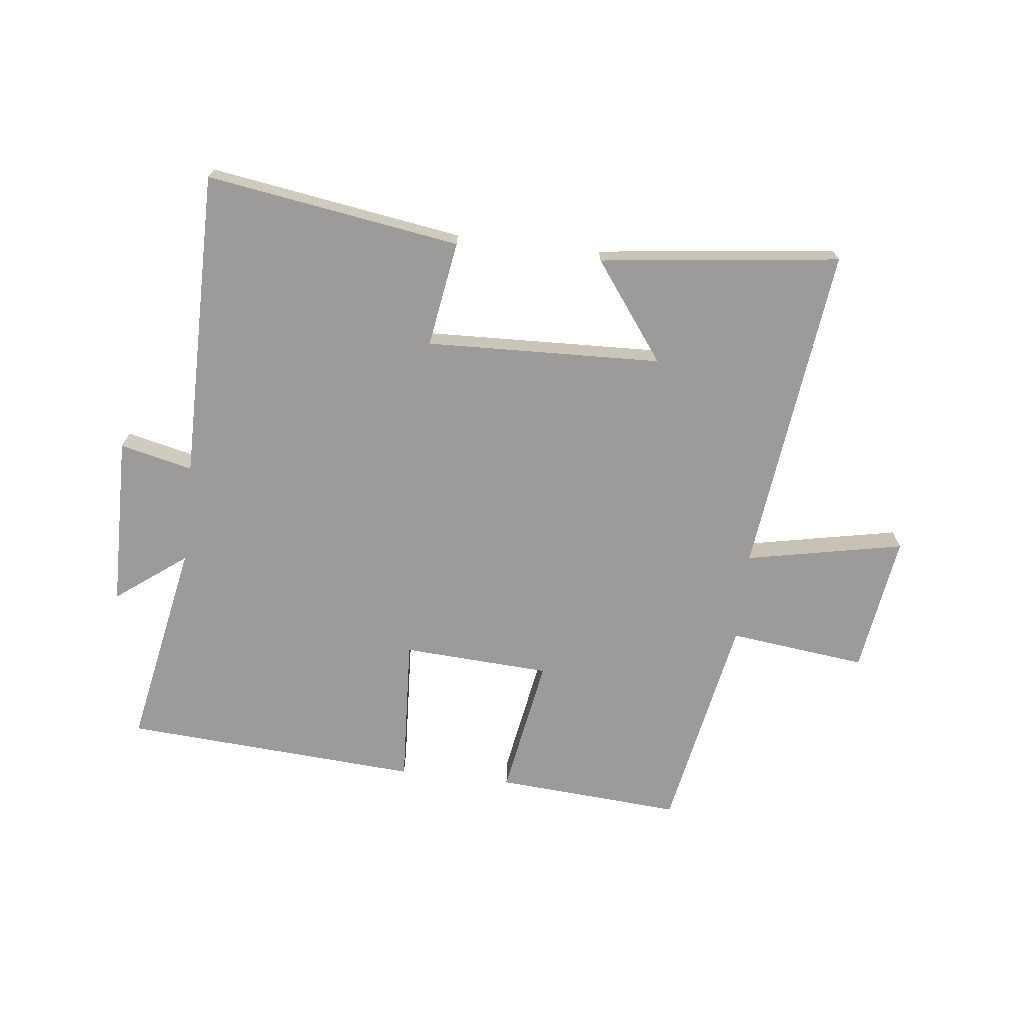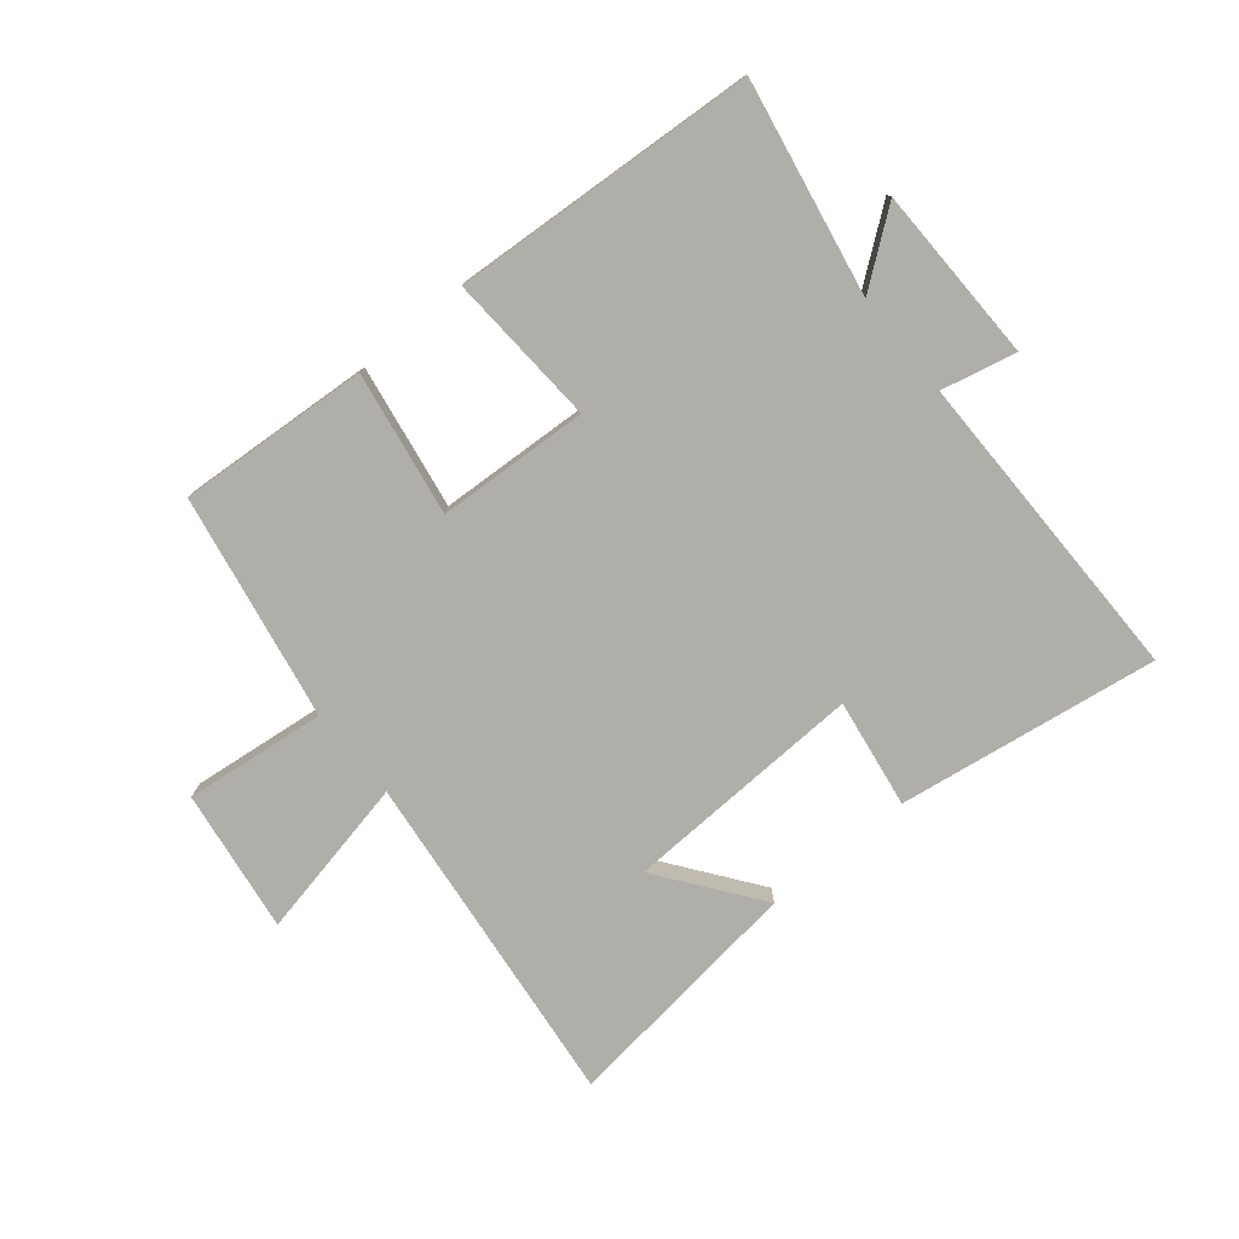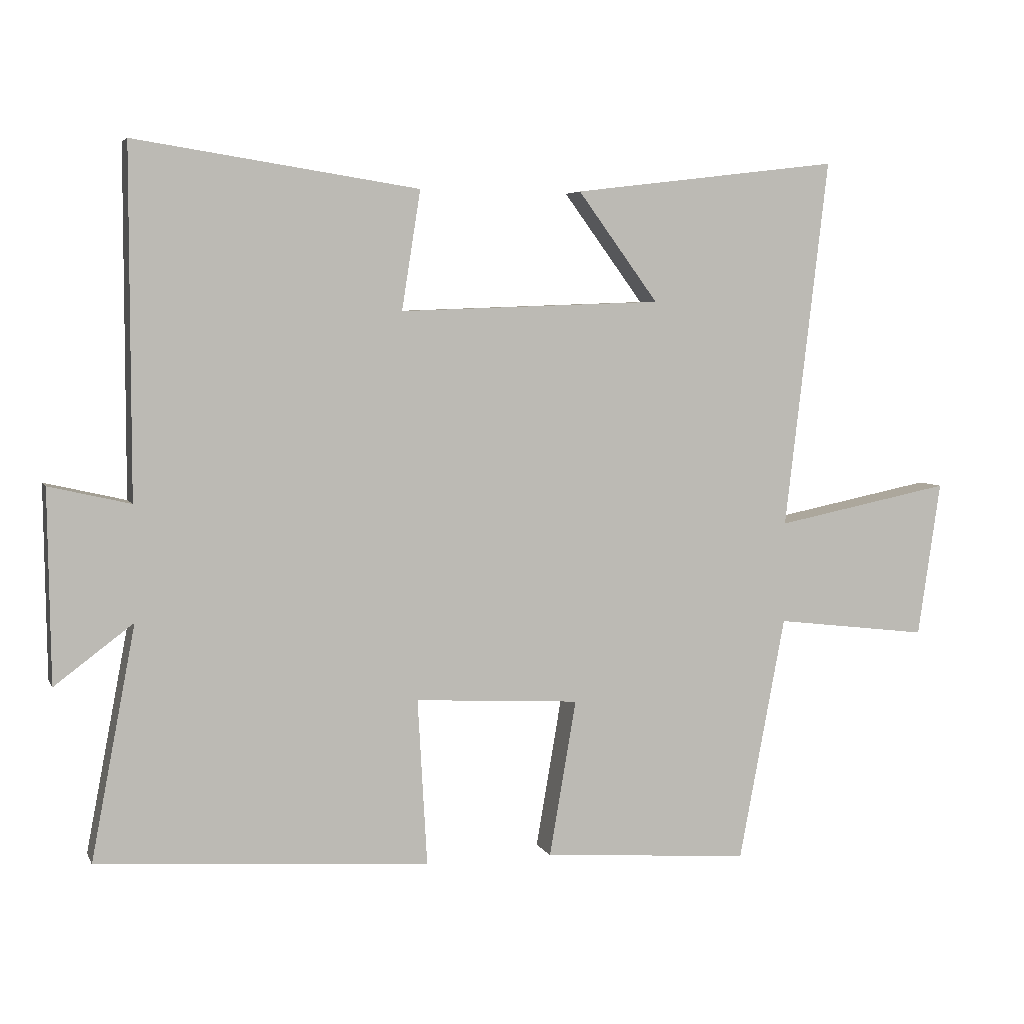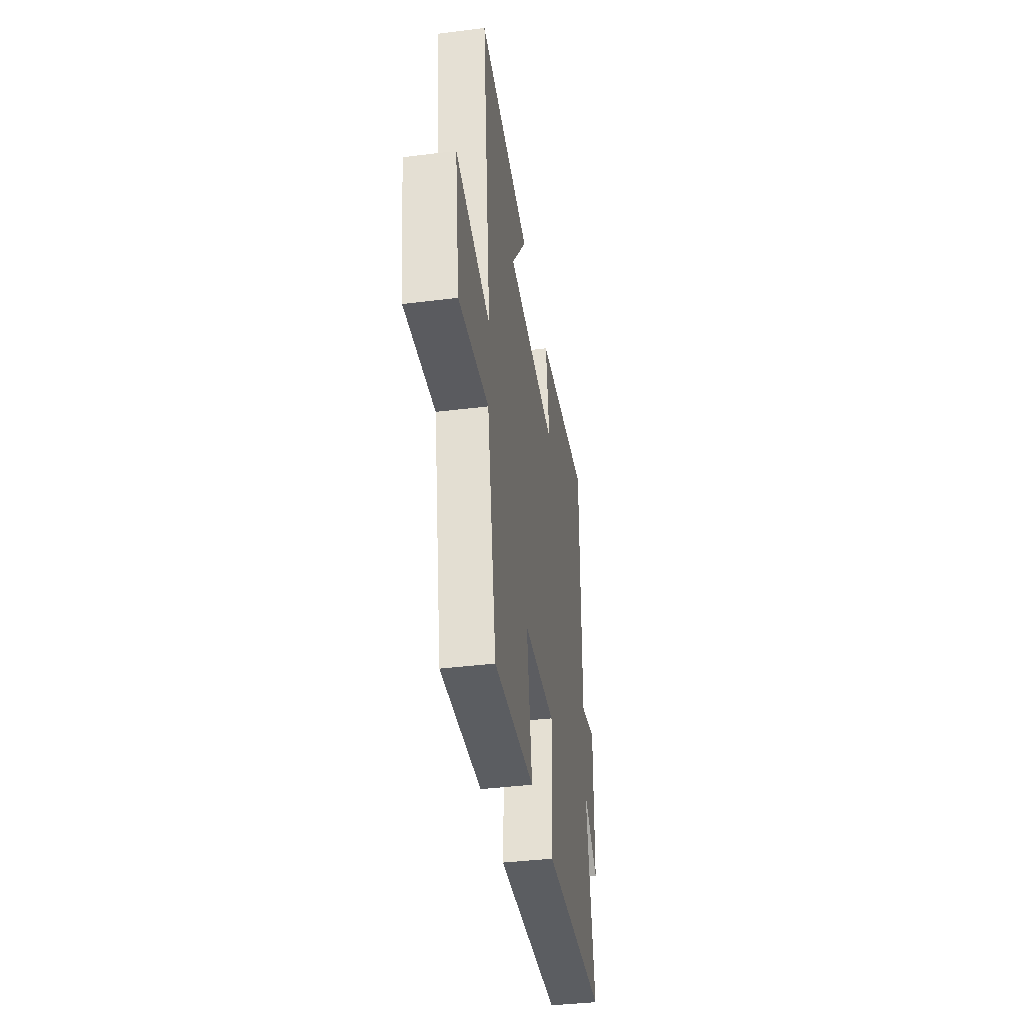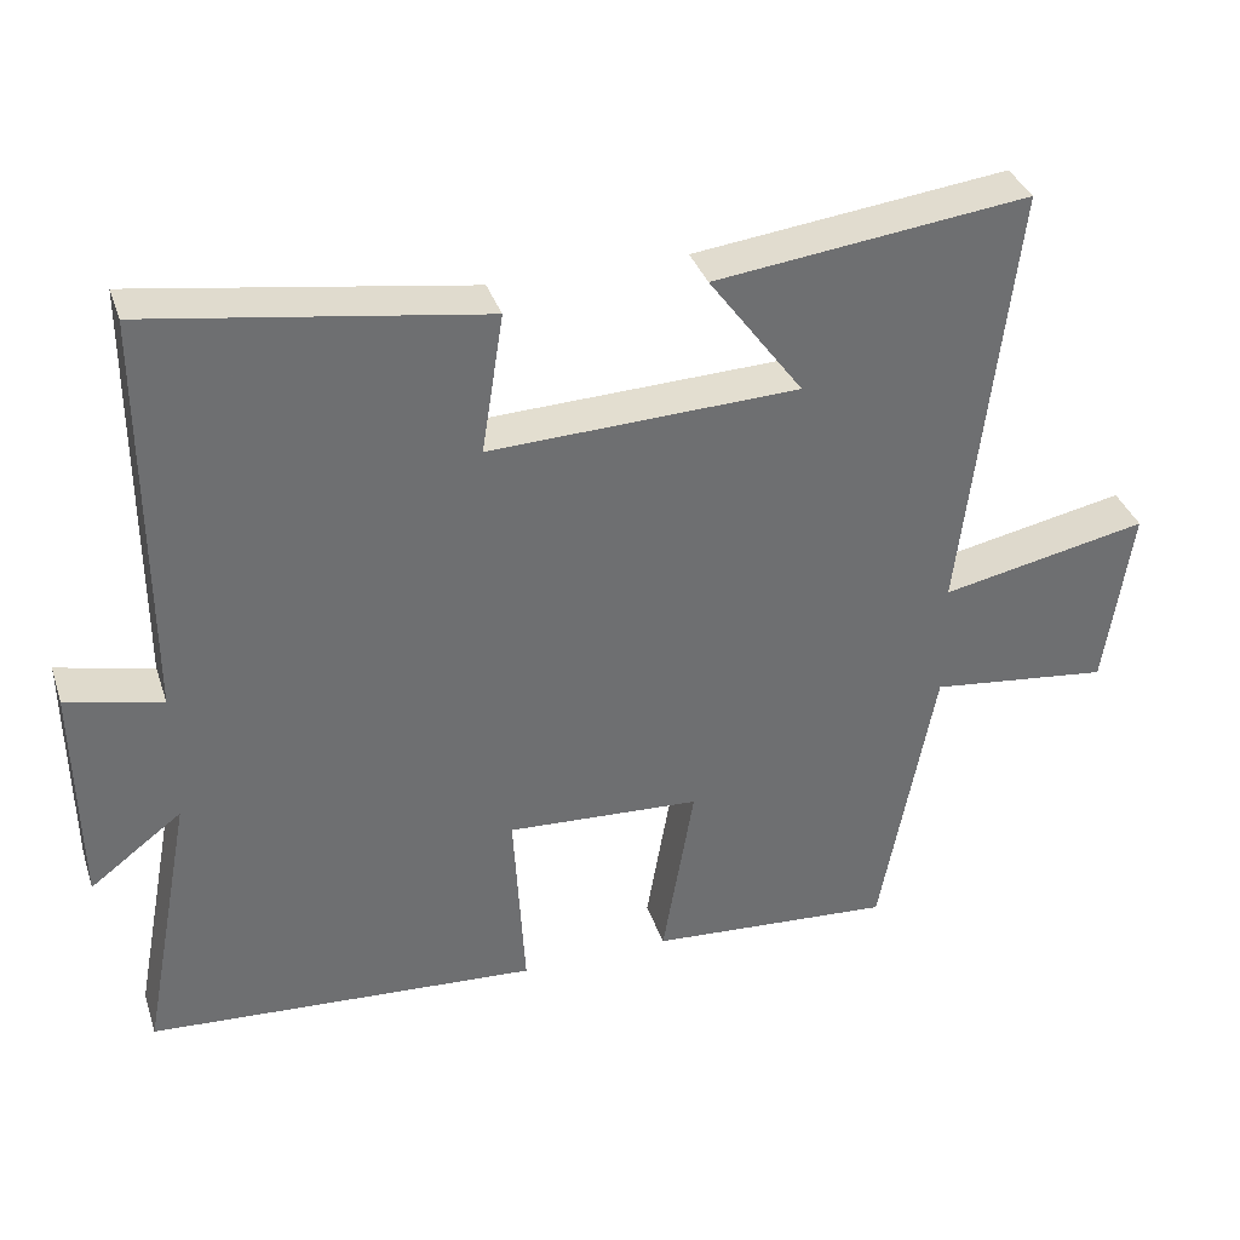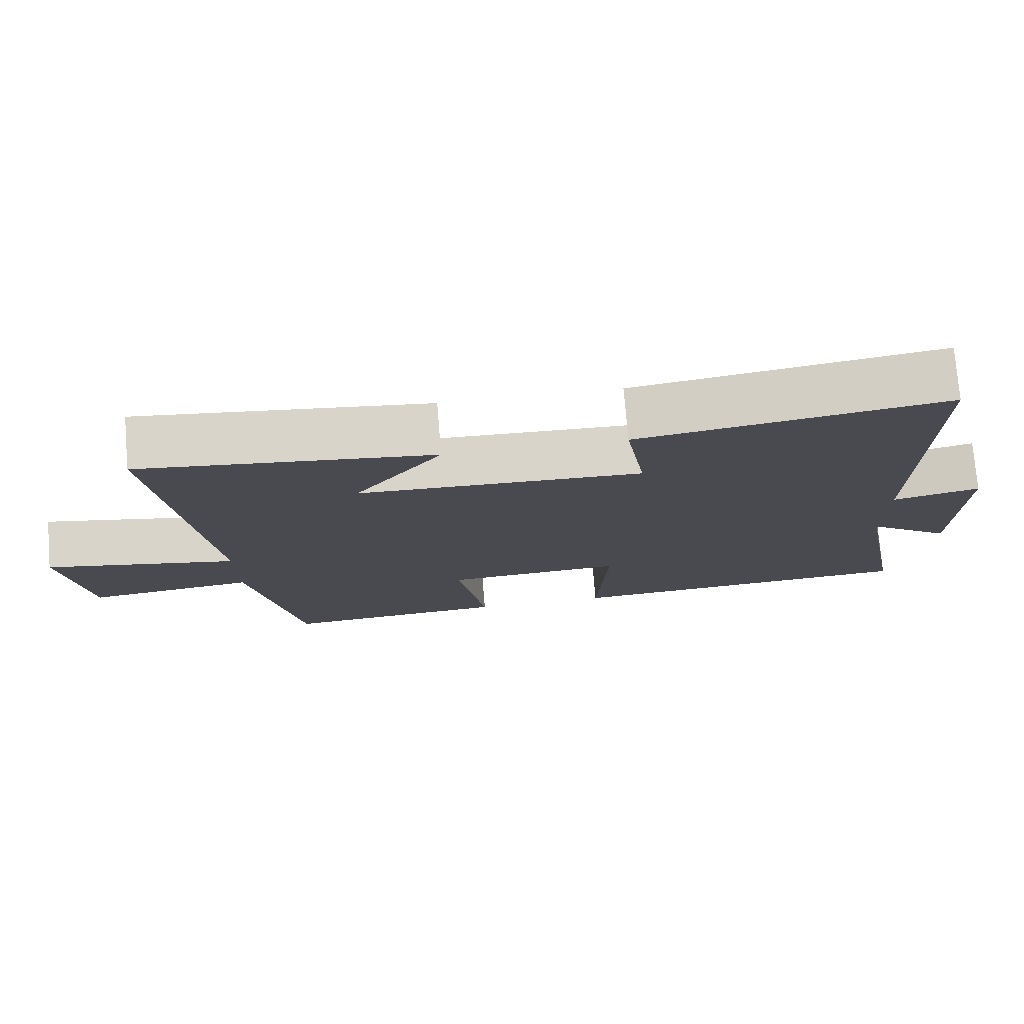
<metadata>
{"format":"obj","ext":"obj","renderer":"f3d","projection":"perspective","resolution":1024,"background":"white","views":[{"elev":-69.9,"azim":-6.6,"up":"+Y"},{"elev":-77.5,"azim":-140.3,"up":"+Y"},{"elev":5.1,"azim":-16.1,"up":"+Z"},{"elev":-39.8,"azim":98.8,"up":"+Z"},{"elev":35.8,"azim":-17.5,"up":"+Z"},{"elev":76.0,"azim":175.3,"up":"+Z"}]}
</metadata>
<code>
v 0.565 0.07 0.548
v 0.5 0.07 -0.004
v 0.763 0.07 0.049
v 0.729 0.07 -0.183
v 0.5 0.07 -0.156
v 0.431 0.07 -0.522
v 0.121 0.07 -0.5
v 0.161 0.07 -0.266
v -0.085 0.07 -0.252
v -0.071 0.07 -0.5
v -0.566 0.07 -0.467
v -0.5 0.07 -0.12
v -0.617 0.07 -0.208
v -0.621 0.07 0.078
v -0.5 0.07 0.05
v -0.5 0.07 0.565
v -0.078 0.07 0.5
v -0.106 0.07 0.323
v 0.286 0.07 0.337
v 0.166 0.07 0.5
v 0.565 0 0.548
v 0.5 0 -0.004
v 0.763 0 0.049
v 0.729 0 -0.183
v 0.5 0 -0.156
v 0.431 0 -0.522
v 0.121 0 -0.5
v 0.161 0 -0.266
v -0.085 0 -0.252
v -0.071 0 -0.5
v -0.566 0 -0.467
v -0.5 0 -0.12
v -0.617 0 -0.208
v -0.621 0 0.078
v -0.5 0 0.05
v -0.5 0 0.565
v -0.078 0 0.5
v -0.106 0 0.323
v 0.286 0 0.337
v 0.166 0 0.5
f 19 20 1
f 15 16 17 18
f 15 18 19
f 12 13 14 15
f 12 15 19
f 9 10 11 12
f 8 9 12 19
f 7 8 19
f 6 7 19
f 5 6 19
f 2 3 4 5
f 2 5 19
f 1 2 19
f 21 40 39
f 38 37 36 35
f 39 38 35
f 35 34 33 32
f 39 35 32
f 32 31 30 29
f 39 32 29 28
f 39 28 27
f 39 27 26
f 39 26 25
f 25 24 23 22
f 39 25 22
f 39 22 21
f 1 21 22 2
f 2 22 23 3
f 3 23 24 4
f 4 24 25 5
f 5 25 26 6
f 6 26 27 7
f 7 27 28 8
f 8 28 29 9
f 9 29 30 10
f 10 30 31 11
f 11 31 32 12
f 12 32 33 13
f 13 33 34 14
f 14 34 35 15
f 15 35 36 16
f 16 36 37 17
f 17 37 38 18
f 18 38 39 19
f 19 39 40 20
f 20 40 21 1

</code>
